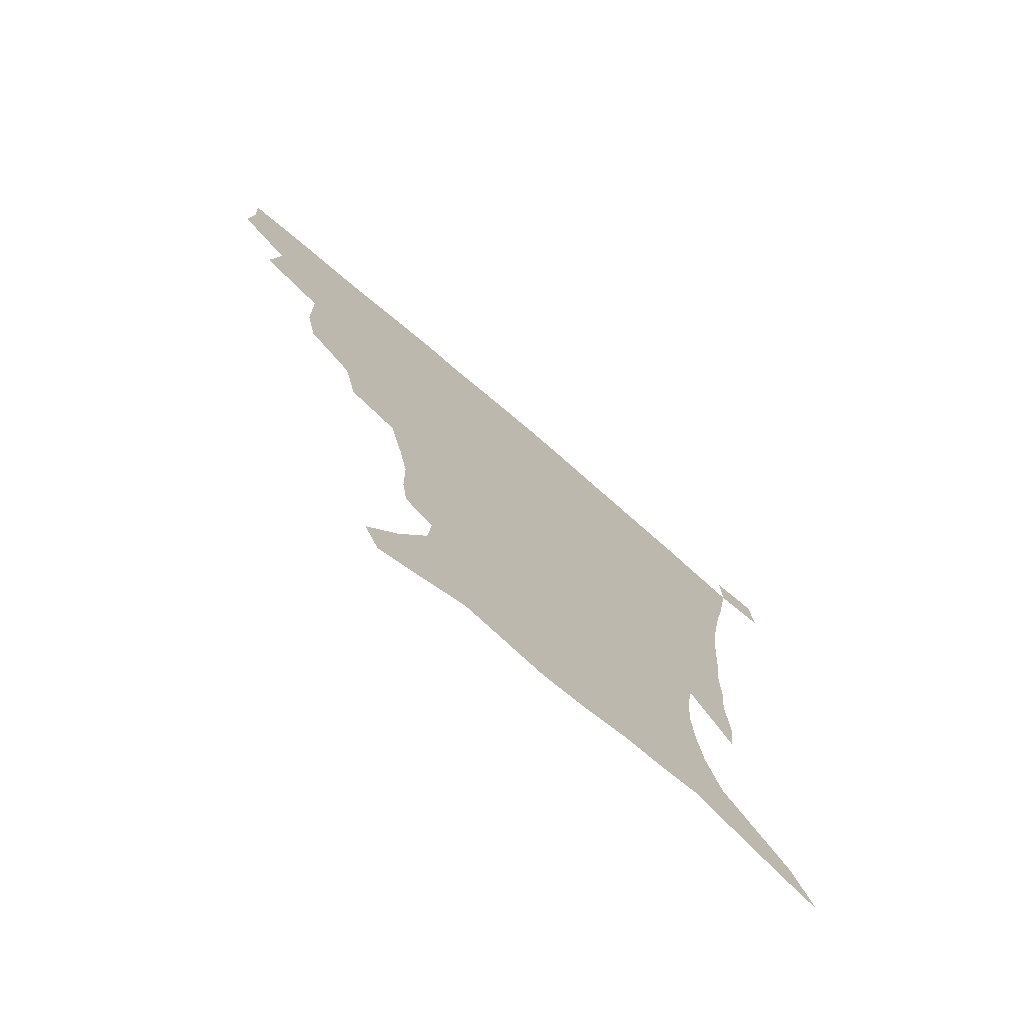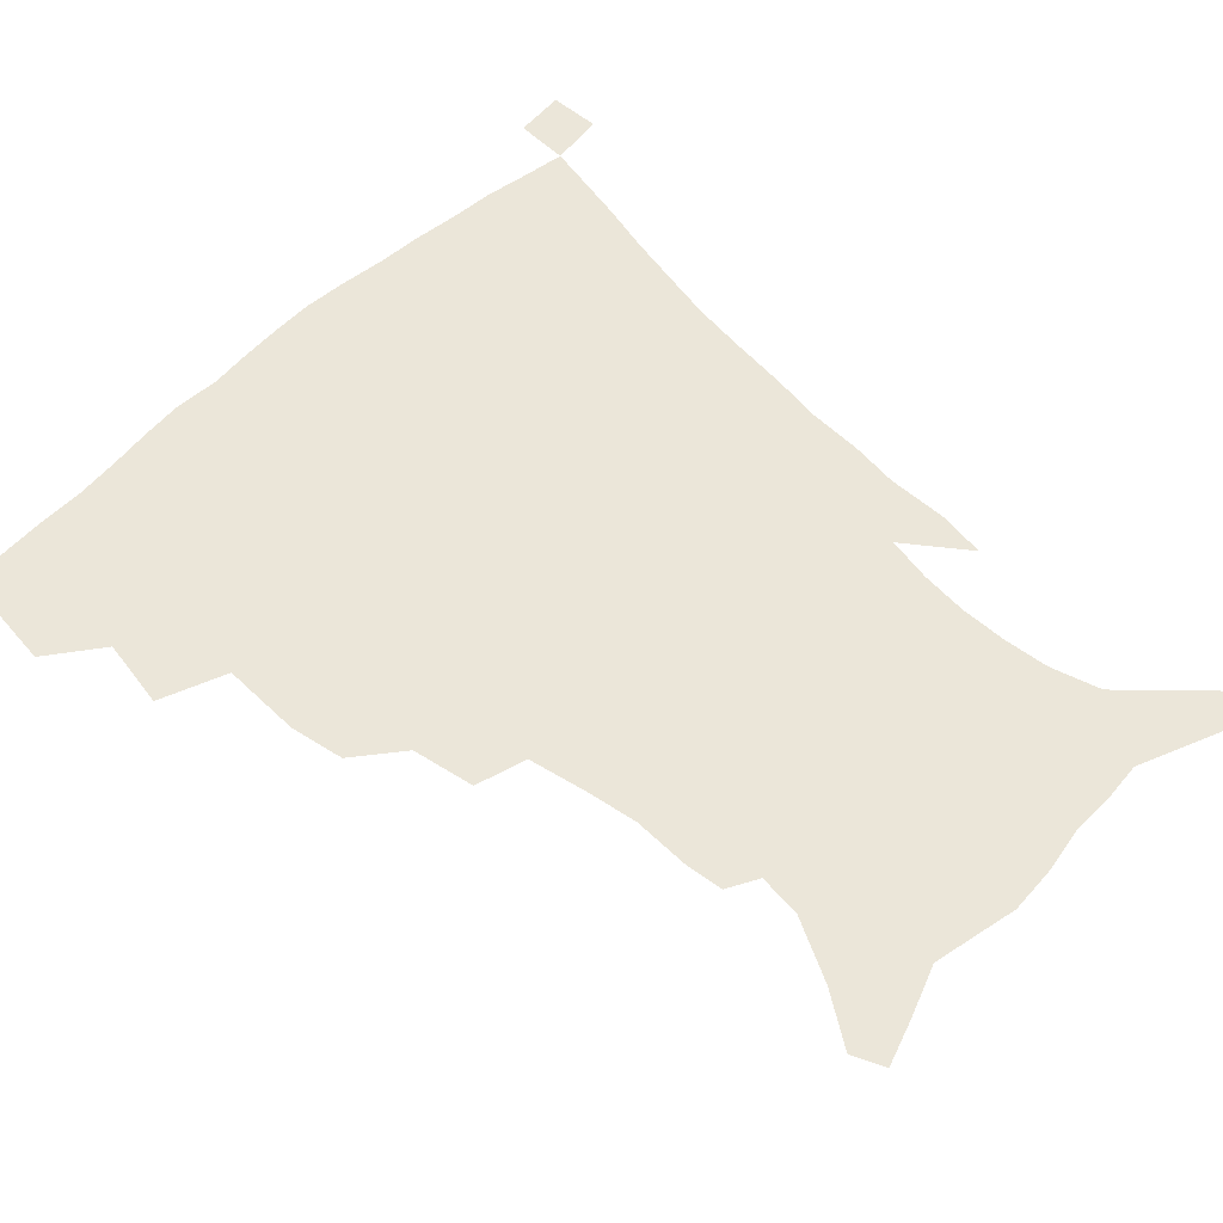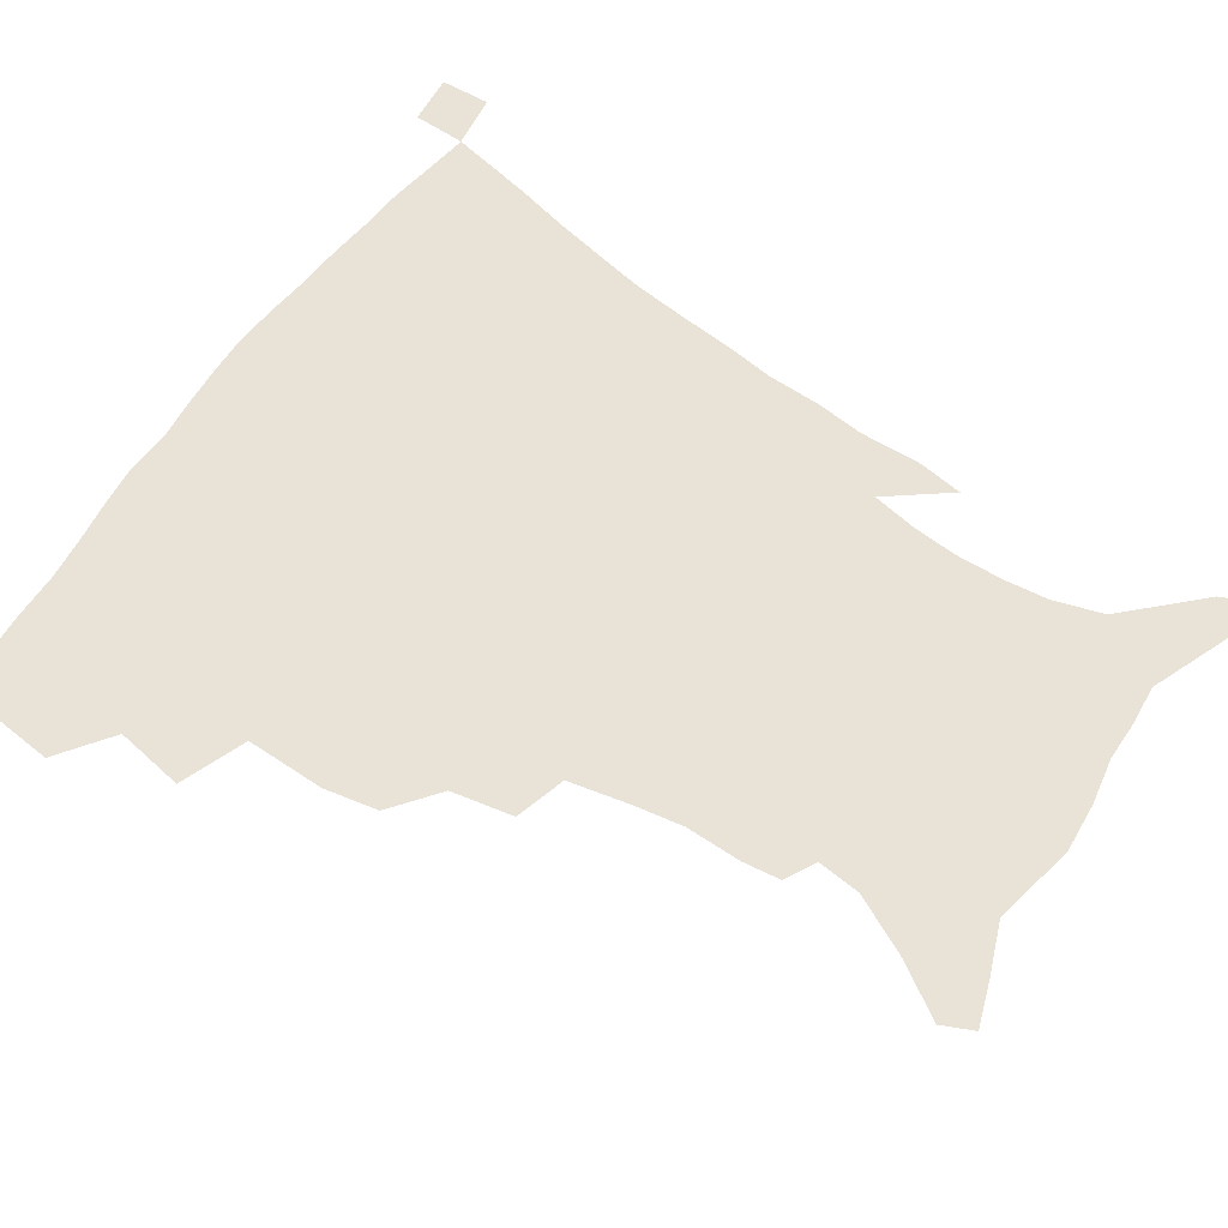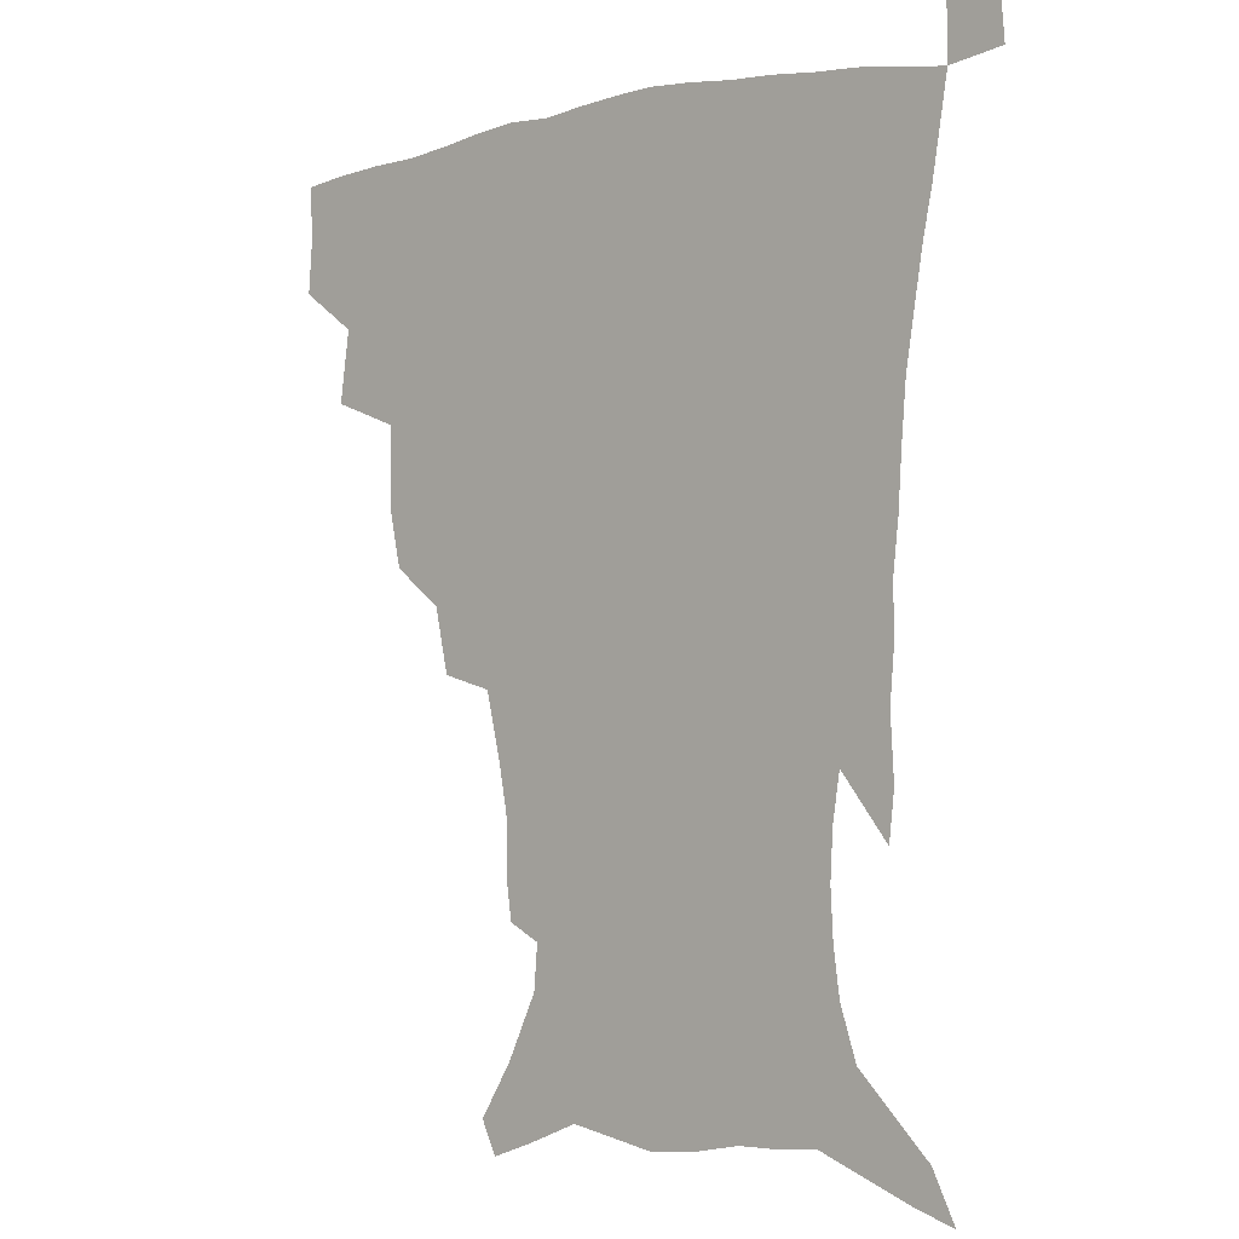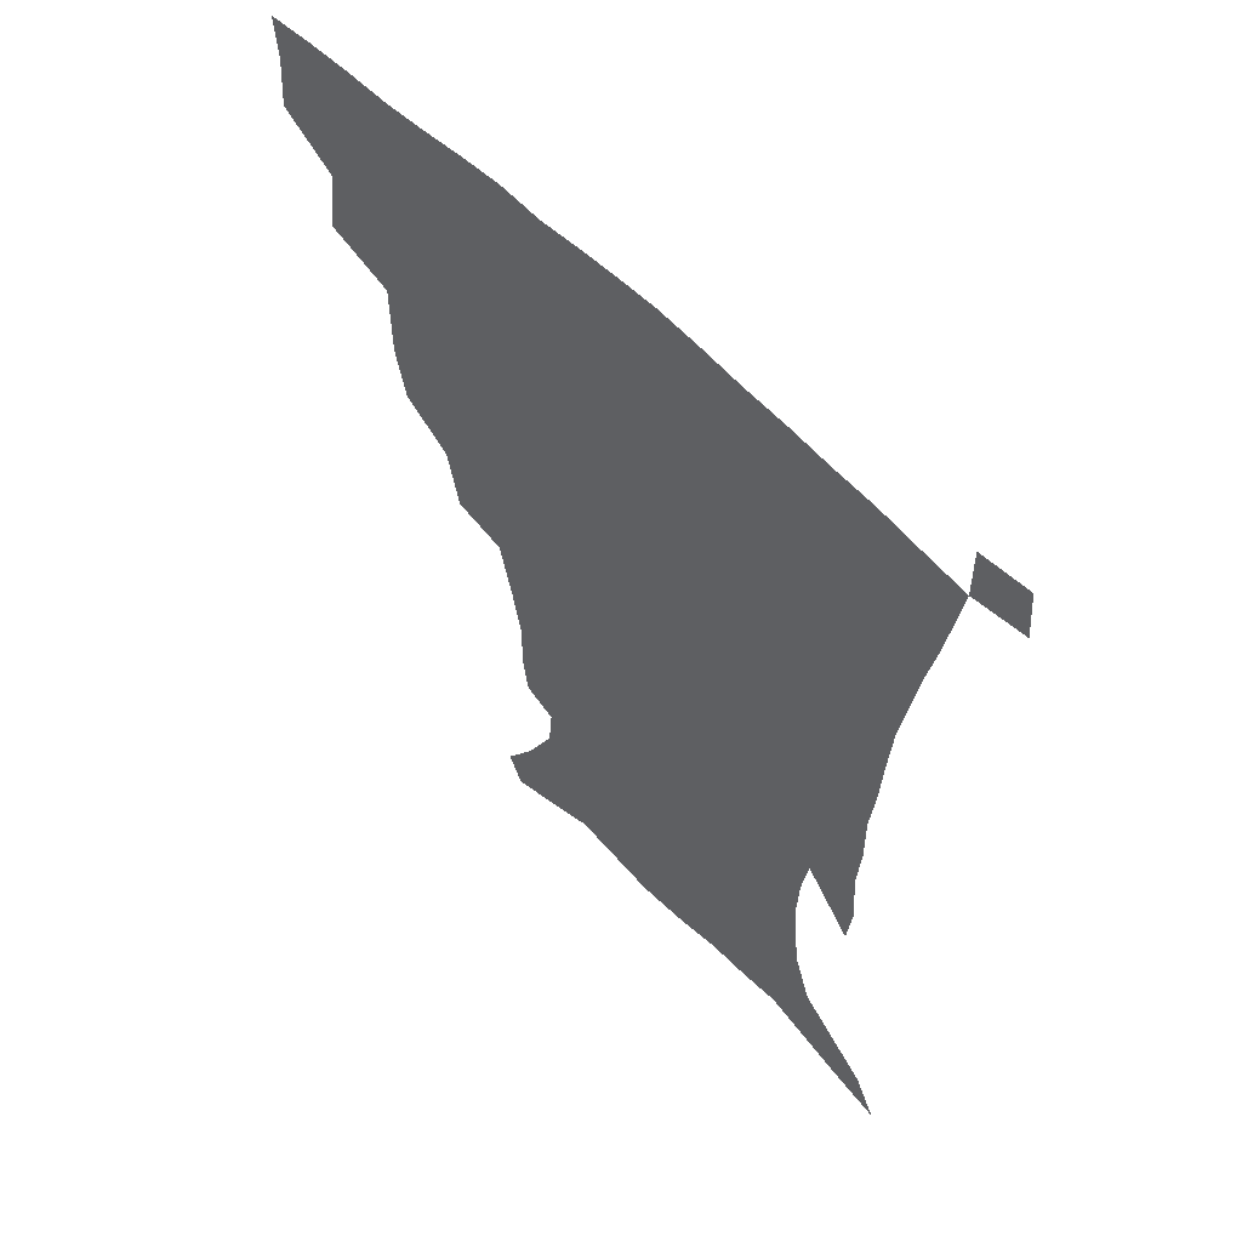
<metadata>
{"format":"obj","ext":"obj","renderer":"f3d","projection":"perspective","resolution":1024,"background":"white","views":[{"elev":-74.9,"azim":-40.6,"up":"+Y"},{"elev":57.6,"azim":-44.6,"up":"+Z"},{"elev":62.5,"azim":-55.2,"up":"+Z"},{"elev":-3.0,"azim":41.7,"up":"+Y"},{"elev":57.4,"azim":46.5,"up":"+Y"}]}
</metadata>
<code>
v 436.2 398.4 0
v 437.8 417.4 0
v 436.7 433.5 0
v 451.9 361.1 0
v 455.3 384.8 0
v 454.3 402 0
v 453.5 418.5 0
v 452.1 435.1 0
v 479.2 306.9 0
v 475.3 325.3 0
v 475 352.5 0
v 473.5 371.5 0
v 472.6 388.7 0
v 470.5 404.2 0
v 469 420 0
v 467.6 436 0
v 500.4 272.9 0
v 495.8 294.2 0
v 493.5 317.8 0
v 491.4 337.9 0
v 491.1 359.7 0
v 489.6 375.9 0
v 487.9 390.9 0
v 486.2 405.8 0
v 484.8 420.9 0
v 483.7 436.2 0
v 528.3 197.9 0
v 526.4 211 0
v 526.1 230.4 0
v 523 246.9 0
v 518.1 268 0
v 512.8 287.1 0
v 511.5 313.2 0
v 509 330 0
v 506.6 345.6 0
v 505.5 362.9 0
v 504.2 378.1 0
v 502.5 392.6 0
v 500.9 407.2 0
v 499.7 422.1 0
v 498.6 437.7 0
v 516.5 138.4 0
v 527.7 156.4 0
v 537.8 177.5 0
v 539 192.4 0
v 539 212 0
v 537.3 227 0
v 535.4 244.3 0
v 532.1 262.1 0
v 528.4 279.4 0
v 525.2 296.5 0
v 524 318.7 0
v 522.1 334 0
v 521.1 350.7 0
v 519.5 365.1 0
v 518.6 380 0
v 516.8 394 0
v 515.6 408.4 0
v 514.4 422.9 0
v 513.1 439.6 0
v 521.6 127.5 0
v 533.4 146.4 0
v 543 166 0
v 548.1 184.3 0
v 548.6 201.2 0
v 549.2 223.4 0
v 547.4 238.7 0
v 544.9 253.1 0
v 541.9 267.4 0
v 539.4 285.7 0
v 538 305.7 0
v 536.5 322.2 0
v 535.4 337.9 0
v 534.8 353.6 0
v 533.8 367.5 0
v 533.3 381.7 0
v 531.6 395.3 0
v 530.3 409.7 0
v 528.8 424.8 0
v 527.4 441 0
v 536.9 133 0
v 549.5 154.6 0
v 557.3 176.5 0
v 558.4 191.7 0
v 558.5 207.7 0
v 558.7 230.2 0
v 557.1 245 0
v 555.4 261.8 0
v 552.9 274.7 0
v 551.1 292 0
v 550.2 310.3 0
v 549.2 325.8 0
v 548.7 341.2 0
v 548.1 355.4 0
v 547.7 369.5 0
v 546.8 382.6 0
v 545.9 396.1 0
v 545.4 409.8 0
v 544.1 424.4 0
v 542.5 440 0
v 554.1 140 0
v 564.1 161.9 0
v 567.3 178.5 0
v 568.2 195.2 0
v 569 215.7 0
v 568.1 231.5 0
v 566.9 248.9 0
v 565.5 264.2 0
v 563.9 279.8 0
v 562.9 297 0
v 562.3 313.7 0
v 561.4 326.5 0
v 561.4 343 0
v 561.4 357.4 0
v 561 370.4 0
v 560.1 383.2 0
v 560.1 396.8 0
v 559.5 410.4 0
v 558.3 424.8 0
v 556.5 441.4 0
v 568.1 137.5 0
v 576.1 163.9 0
v 578.3 183.4 0
v 578.3 196.7 0
v 578.5 217.7 0
v 578.1 233.7 0
v 577 249.2 0
v 576 265.2 0
v 574.9 279.6 0
v 574.2 296.5 0
v 573.9 314.4 0
v 574.2 330.7 0
v 573.8 343.4 0
v 574 357.5 0
v 574.4 371.2 0
v 574.2 383.8 0
v 574.4 397.2 0
v 574 410.4 0
v 572.2 425.9 0
v 570.3 442.3 0
v 583.6 134.6 0
v 587.9 164.2 0
v 588.6 184 0
v 588.9 204.2 0
v 588.6 219.8 0
v 588.1 238.2 0
v 587.5 252.1 0
v 586.8 270.1 0
v 586.6 284.4 0
v 585.9 299.6 0
v 585.9 316.7 0
v 586.1 331.4 0
v 586.5 345 0
v 587 359.3 0
v 587.2 371.1 0
v 588.2 384.8 0
v 588.1 397.5 0
v 587.7 410.5 0
v 586.1 426.4 0
v 584.2 442.8 0
v 600.2 136 0
v 599.8 163.2 0
v 599.3 183.9 0
v 599.1 200.8 0
v 598.7 218.1 0
v 598.1 236 0
v 597.7 253.3 0
v 597.8 267.2 0
v 597.2 286.2 0
v 597.4 300 0
v 597.4 316.3 0
v 598.1 329.2 0
v 598.6 345 0
v 599.3 358 0
v 600.6 372.3 0
v 601.3 385 0
v 601.6 397.7 0
v 601.2 411.6 0
v 600.2 426.3 0
v 598.9 441.7 0
v 616.3 139.1 0
v 612.6 159.8 0
v 609.9 182.5 0
v 608.9 200.3 0
v 608.5 218.5 0
v 608.1 236.4 0
v 608.2 250.9 0
v 608.3 267.6 0
v 608.3 283 0
v 608.5 299.1 0
v 608.9 314.5 0
v 609.9 331.6 0
v 610.7 344.2 0
v 611.7 356.9 0
v 612.9 371.6 0
v 614 384.6 0
v 615 397.3 0
v 616.2 410.5 0
v 615.8 424.6 0
v 614.5 439.9 0
v 630.9 139.3 0
v 624.4 160.2 0
v 621.8 176.8 0
v 619.1 197 0
v 617.8 219.1 0
v 617.8 235.6 0
v 618.5 249.4 0
v 618.5 267.3 0
v 619.8 279.2 0
v 619.9 295.6 0
v 620.5 310.7 0
v 620.9 330.1 0
v 622.3 344.1 0
v 623.9 356.1 0
v 625.4 369.8 0
v 626.9 383 0
v 628.4 396.3 0
v 630.2 409.6 0
v 630.2 423.5 0
v 629.3 438.9 0
v 643.6 140.7 0
v 636.9 157.8 0
v 631.2 178.3 0
v 629.3 194 0
v 628 212.8 0
v 628 229.8 0
v 629.3 243.3 0
v 629.4 261.6 0
v 630.1 277.5 0
v 630.8 293.2 0
v 631.7 308.8 0
v 633.1 323.4 0
v 633.8 340.6 0
v 635.9 353.4 0
v 637.7 367.5 0
v 639.6 382.5 0
v 641.5 394.9 0
v 643.3 408.7 0
v 644.6 422 0
v 644.6 437.1 0
v 659.5 134.5 0
v 650.3 153.4 0
v 643.4 172.4 0
v 640.1 188.5 0
v 637.6 208.4 0
v 638 223.1 0
v 639.2 238.1 0
v 640.1 255.6 0
v 640.7 272.6 0
v 642.2 286.9 0
v 642.6 304.7 0
v 644.5 318.4 0
v 645.5 335.4 0
v 647.8 349.8 0
v 650.1 363.7 0
v 652 379.5 0
v 654.5 393.4 0
v 656.6 407.1 0
v 658.4 420.7 0
v 659.1 436.1 0
v 674.9 128.7 0
v 665.1 147.2 0
v 657.5 164.1 0
v 651.8 181.1 0
v 649.7 196.7 0
v 648.8 212.7 0
v 649.6 228.6 0
v 652.1 244.1 0
v 653.5 260.5 0
v 653.9 278.2 0
v 654.5 295.5 0
v 656 311.3 0
v 659.1 324.6 0
v 659.6 344.1 0
v 661.9 360.1 0
v 664 377 0
v 667.6 390.1 0
v 670 405 0
v 672.3 419.1 0
v 674.3 433.6 0
v 689.6 123.9 0
v 681.8 139.8 0
v 668.6 223.3 0
v 670.4 239.1 0
v 669.1 260.4 0
v 670.5 276.6 0
v 670.4 295.8 0
v 672.2 312 0
v 673.4 330.8 0
v 675 349.9 0
v 677.7 367.2 0
v 680.7 385 0
v 684 400.9 0
v 686.7 416.5 0
v 689.1 431.4 0
v 688.9 449.6 0
v 707.4 434 0
v 706 451.2 0
f 5 6 1
f 1 6 2
f 6 7 2
f 2 7 3
f 7 8 3
f 11 12 4
f 4 12 5
f 12 13 5
f 5 13 6
f 13 14 6
f 6 14 7
f 14 15 7
f 7 15 8
f 15 16 8
f 18 19 9
f 9 19 10
f 19 20 10
f 10 20 11
f 20 21 11
f 11 21 12
f 21 22 12
f 12 22 13
f 22 23 13
f 13 23 14
f 23 24 14
f 14 24 15
f 24 25 15
f 15 25 16
f 25 26 16
f 31 32 17
f 17 32 18
f 32 33 18
f 18 33 19
f 33 34 19
f 19 34 20
f 34 35 20
f 20 35 21
f 35 36 21
f 21 36 22
f 36 37 22
f 22 37 23
f 37 38 23
f 23 38 24
f 38 39 24
f 24 39 25
f 39 40 25
f 25 40 26
f 40 41 26
f 45 46 27
f 27 46 28
f 46 47 28
f 28 47 29
f 47 48 29
f 29 48 30
f 48 49 30
f 30 49 31
f 49 50 31
f 31 50 32
f 50 51 32
f 32 51 33
f 51 52 33
f 33 52 34
f 52 53 34
f 34 53 35
f 53 54 35
f 35 54 36
f 54 55 36
f 36 55 37
f 55 56 37
f 37 56 38
f 56 57 38
f 38 57 39
f 57 58 39
f 39 58 40
f 58 59 40
f 40 59 41
f 59 60 41
f 61 62 42
f 42 62 43
f 62 63 43
f 43 63 44
f 63 64 44
f 44 64 45
f 64 65 45
f 45 65 46
f 65 66 46
f 46 66 47
f 66 67 47
f 47 67 48
f 67 68 48
f 48 68 49
f 68 69 49
f 49 69 50
f 69 70 50
f 50 70 51
f 70 71 51
f 51 71 52
f 71 72 52
f 52 72 53
f 72 73 53
f 53 73 54
f 73 74 54
f 54 74 55
f 74 75 55
f 55 75 56
f 75 76 56
f 56 76 57
f 76 77 57
f 57 77 58
f 77 78 58
f 58 78 59
f 78 79 59
f 59 79 60
f 79 80 60
f 61 81 62
f 81 82 62
f 62 82 63
f 82 83 63
f 63 83 64
f 83 84 64
f 64 84 65
f 84 85 65
f 65 85 66
f 85 86 66
f 66 86 67
f 86 87 67
f 67 87 68
f 87 88 68
f 68 88 69
f 88 89 69
f 69 89 70
f 89 90 70
f 70 90 71
f 90 91 71
f 71 91 72
f 91 92 72
f 72 92 73
f 92 93 73
f 73 93 74
f 93 94 74
f 74 94 75
f 94 95 75
f 75 95 76
f 95 96 76
f 76 96 77
f 96 97 77
f 77 97 78
f 97 98 78
f 78 98 79
f 98 99 79
f 79 99 80
f 99 100 80
f 81 101 82
f 101 102 82
f 82 102 83
f 102 103 83
f 83 103 84
f 103 104 84
f 84 104 85
f 104 105 85
f 85 105 86
f 105 106 86
f 86 106 87
f 106 107 87
f 87 107 88
f 107 108 88
f 88 108 89
f 108 109 89
f 89 109 90
f 109 110 90
f 90 110 91
f 110 111 91
f 91 111 92
f 111 112 92
f 92 112 93
f 112 113 93
f 93 113 94
f 113 114 94
f 94 114 95
f 114 115 95
f 95 115 96
f 115 116 96
f 96 116 97
f 116 117 97
f 97 117 98
f 117 118 98
f 98 118 99
f 118 119 99
f 99 119 100
f 119 120 100
f 101 121 102
f 121 122 102
f 102 122 103
f 122 123 103
f 103 123 104
f 123 124 104
f 104 124 105
f 124 125 105
f 105 125 106
f 125 126 106
f 106 126 107
f 126 127 107
f 107 127 108
f 127 128 108
f 108 128 109
f 128 129 109
f 109 129 110
f 129 130 110
f 110 130 111
f 130 131 111
f 111 131 112
f 131 132 112
f 112 132 113
f 132 133 113
f 113 133 114
f 133 134 114
f 114 134 115
f 134 135 115
f 115 135 116
f 135 136 116
f 116 136 117
f 136 137 117
f 117 137 118
f 137 138 118
f 118 138 119
f 138 139 119
f 119 139 120
f 139 140 120
f 121 141 122
f 141 142 122
f 122 142 123
f 142 143 123
f 123 143 124
f 143 144 124
f 124 144 125
f 144 145 125
f 125 145 126
f 145 146 126
f 126 146 127
f 146 147 127
f 127 147 128
f 147 148 128
f 128 148 129
f 148 149 129
f 129 149 130
f 149 150 130
f 130 150 131
f 150 151 131
f 131 151 132
f 151 152 132
f 132 152 133
f 152 153 133
f 133 153 134
f 153 154 134
f 134 154 135
f 154 155 135
f 135 155 136
f 155 156 136
f 136 156 137
f 156 157 137
f 137 157 138
f 157 158 138
f 138 158 139
f 158 159 139
f 139 159 140
f 159 160 140
f 141 161 142
f 161 162 142
f 142 162 143
f 162 163 143
f 143 163 144
f 163 164 144
f 144 164 145
f 164 165 145
f 145 165 146
f 165 166 146
f 146 166 147
f 166 167 147
f 147 167 148
f 167 168 148
f 148 168 149
f 168 169 149
f 149 169 150
f 169 170 150
f 150 170 151
f 170 171 151
f 151 171 152
f 171 172 152
f 152 172 153
f 172 173 153
f 153 173 154
f 173 174 154
f 154 174 155
f 174 175 155
f 155 175 156
f 175 176 156
f 156 176 157
f 176 177 157
f 157 177 158
f 177 178 158
f 158 178 159
f 178 179 159
f 159 179 160
f 179 180 160
f 161 181 162
f 181 182 162
f 162 182 163
f 182 183 163
f 163 183 164
f 183 184 164
f 164 184 165
f 184 185 165
f 165 185 166
f 185 186 166
f 166 186 167
f 186 187 167
f 167 187 168
f 187 188 168
f 168 188 169
f 188 189 169
f 169 189 170
f 189 190 170
f 170 190 171
f 190 191 171
f 171 191 172
f 191 192 172
f 172 192 173
f 192 193 173
f 173 193 174
f 193 194 174
f 174 194 175
f 194 195 175
f 175 195 176
f 195 196 176
f 176 196 177
f 196 197 177
f 177 197 178
f 197 198 178
f 178 198 179
f 198 199 179
f 179 199 180
f 199 200 180
f 181 201 182
f 201 202 182
f 182 202 183
f 202 203 183
f 183 203 184
f 203 204 184
f 184 204 185
f 204 205 185
f 185 205 186
f 205 206 186
f 186 206 187
f 206 207 187
f 187 207 188
f 207 208 188
f 188 208 189
f 208 209 189
f 189 209 190
f 209 210 190
f 190 210 191
f 210 211 191
f 191 211 192
f 211 212 192
f 192 212 193
f 212 213 193
f 193 213 194
f 213 214 194
f 194 214 195
f 214 215 195
f 195 215 196
f 215 216 196
f 196 216 197
f 216 217 197
f 197 217 198
f 217 218 198
f 198 218 199
f 218 219 199
f 199 219 200
f 219 220 200
f 201 221 202
f 221 222 202
f 202 222 203
f 222 223 203
f 203 223 204
f 223 224 204
f 204 224 205
f 224 225 205
f 205 225 206
f 225 226 206
f 206 226 207
f 226 227 207
f 207 227 208
f 227 228 208
f 208 228 209
f 228 229 209
f 209 229 210
f 229 230 210
f 210 230 211
f 230 231 211
f 211 231 212
f 231 232 212
f 212 232 213
f 232 233 213
f 213 233 214
f 233 234 214
f 214 234 215
f 234 235 215
f 215 235 216
f 235 236 216
f 216 236 217
f 236 237 217
f 217 237 218
f 237 238 218
f 218 238 219
f 238 239 219
f 219 239 220
f 239 240 220
f 221 241 222
f 241 242 222
f 222 242 223
f 242 243 223
f 223 243 224
f 243 244 224
f 224 244 225
f 244 245 225
f 225 245 226
f 245 246 226
f 226 246 227
f 246 247 227
f 227 247 228
f 247 248 228
f 228 248 229
f 248 249 229
f 229 249 230
f 249 250 230
f 230 250 231
f 250 251 231
f 231 251 232
f 251 252 232
f 232 252 233
f 252 253 233
f 233 253 234
f 253 254 234
f 234 254 235
f 254 255 235
f 235 255 236
f 255 256 236
f 236 256 237
f 256 257 237
f 237 257 238
f 257 258 238
f 238 258 239
f 258 259 239
f 239 259 240
f 259 260 240
f 241 261 242
f 261 262 242
f 242 262 243
f 262 263 243
f 243 263 244
f 263 264 244
f 244 264 245
f 264 265 245
f 245 265 246
f 265 266 246
f 246 266 247
f 266 267 247
f 247 267 248
f 267 268 248
f 248 268 249
f 268 269 249
f 249 269 250
f 269 270 250
f 250 270 251
f 270 271 251
f 251 271 252
f 271 272 252
f 252 272 253
f 272 273 253
f 253 273 254
f 273 274 254
f 254 274 255
f 274 275 255
f 255 275 256
f 275 276 256
f 256 276 257
f 276 277 257
f 257 277 258
f 277 278 258
f 258 278 259
f 278 279 259
f 259 279 260
f 279 280 260
f 261 281 262
f 281 282 262
f 262 282 263
f 268 283 269
f 283 284 269
f 269 284 270
f 284 285 270
f 270 285 271
f 285 286 271
f 271 286 272
f 286 287 272
f 272 287 273
f 287 288 273
f 273 288 274
f 288 289 274
f 274 289 275
f 289 290 275
f 275 290 276
f 290 291 276
f 276 291 277
f 291 292 277
f 277 292 278
f 292 293 278
f 278 293 279
f 293 294 279
f 279 294 280
f 294 295 280
f 295 297 296
f 297 298 296

</code>
